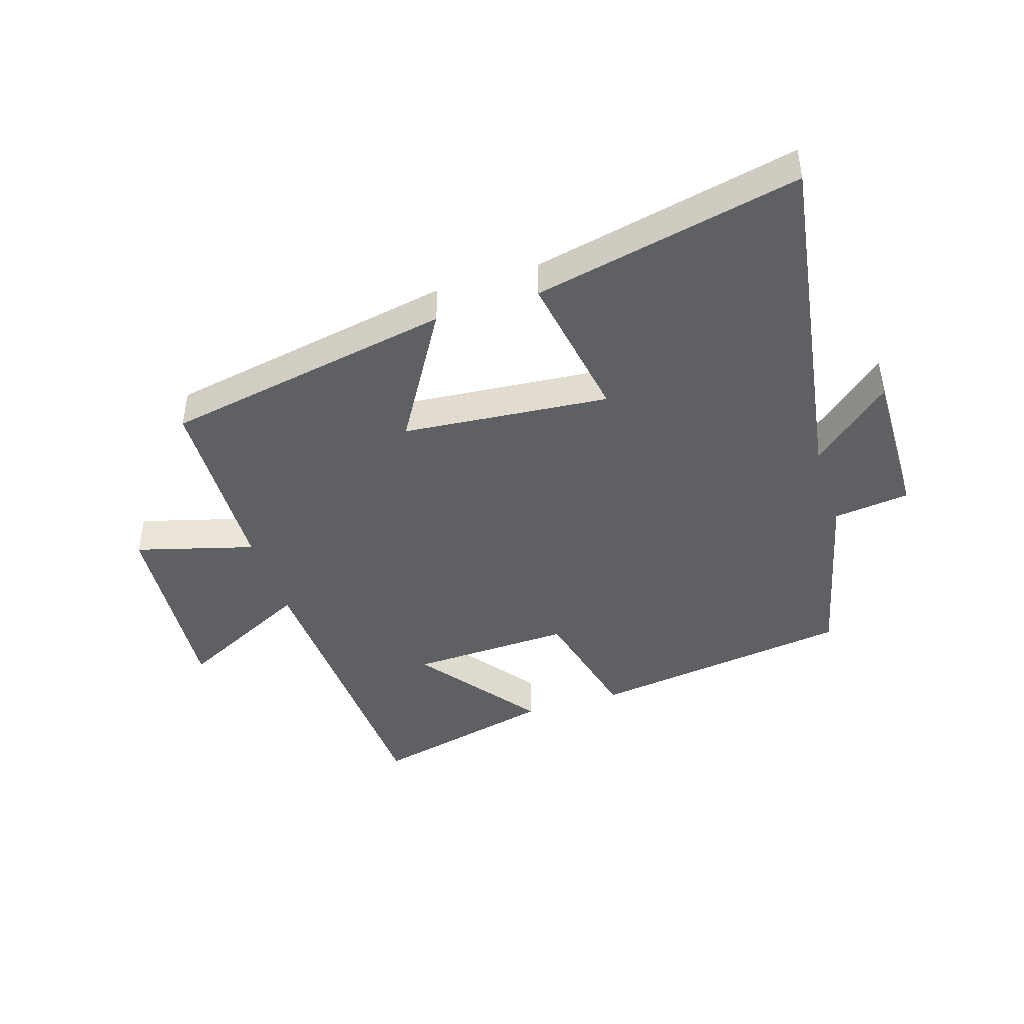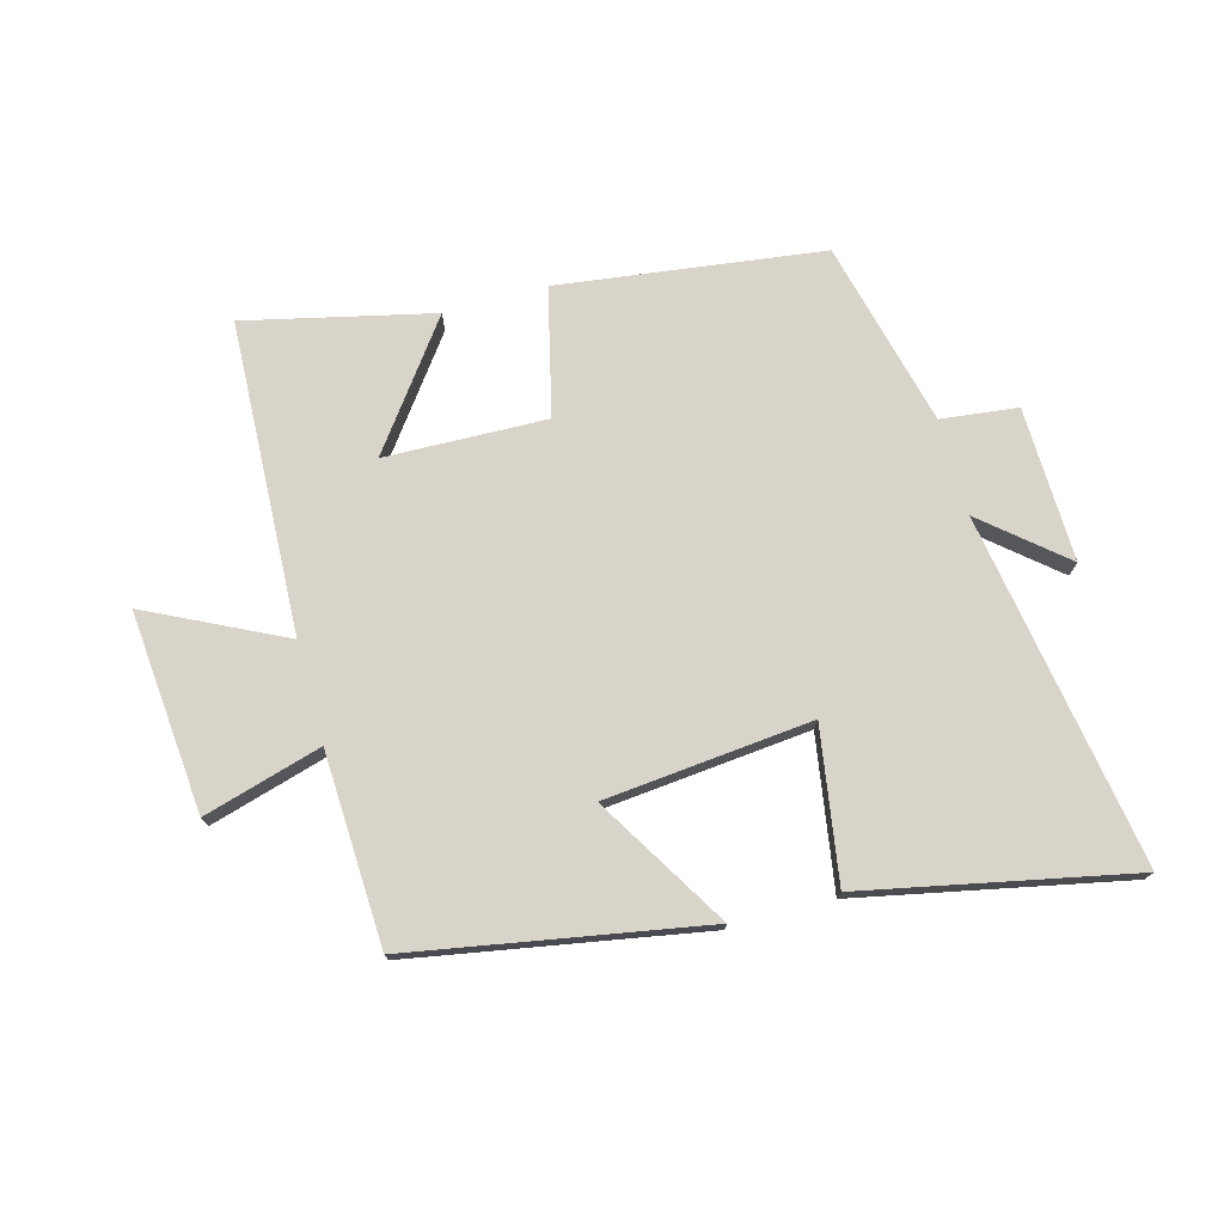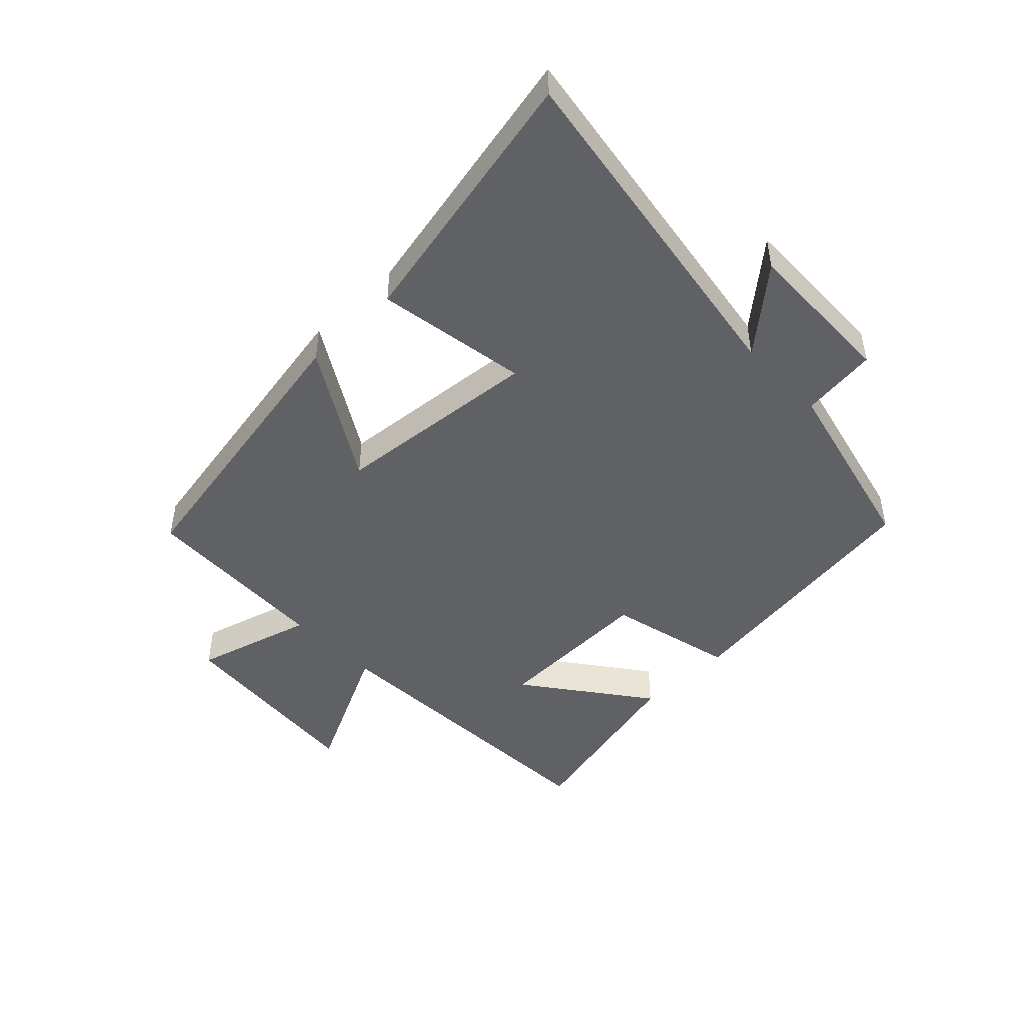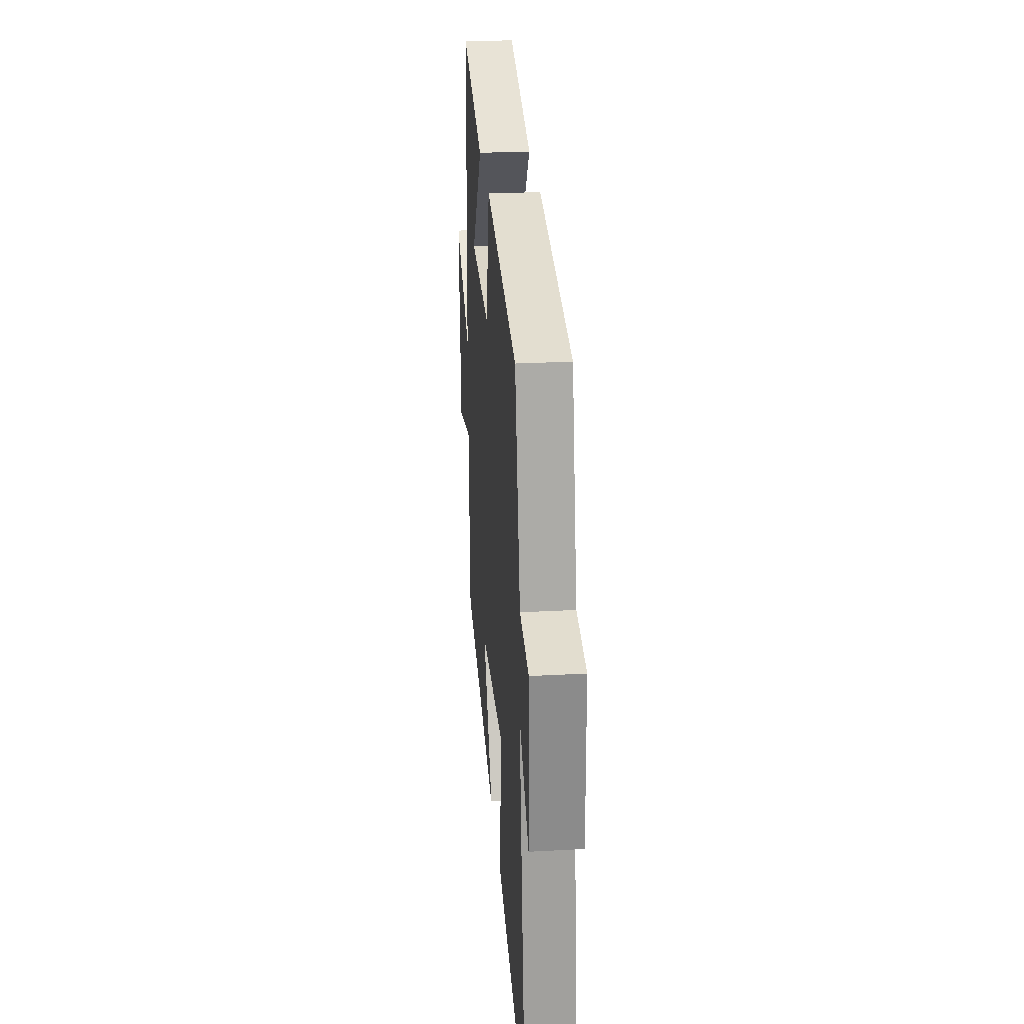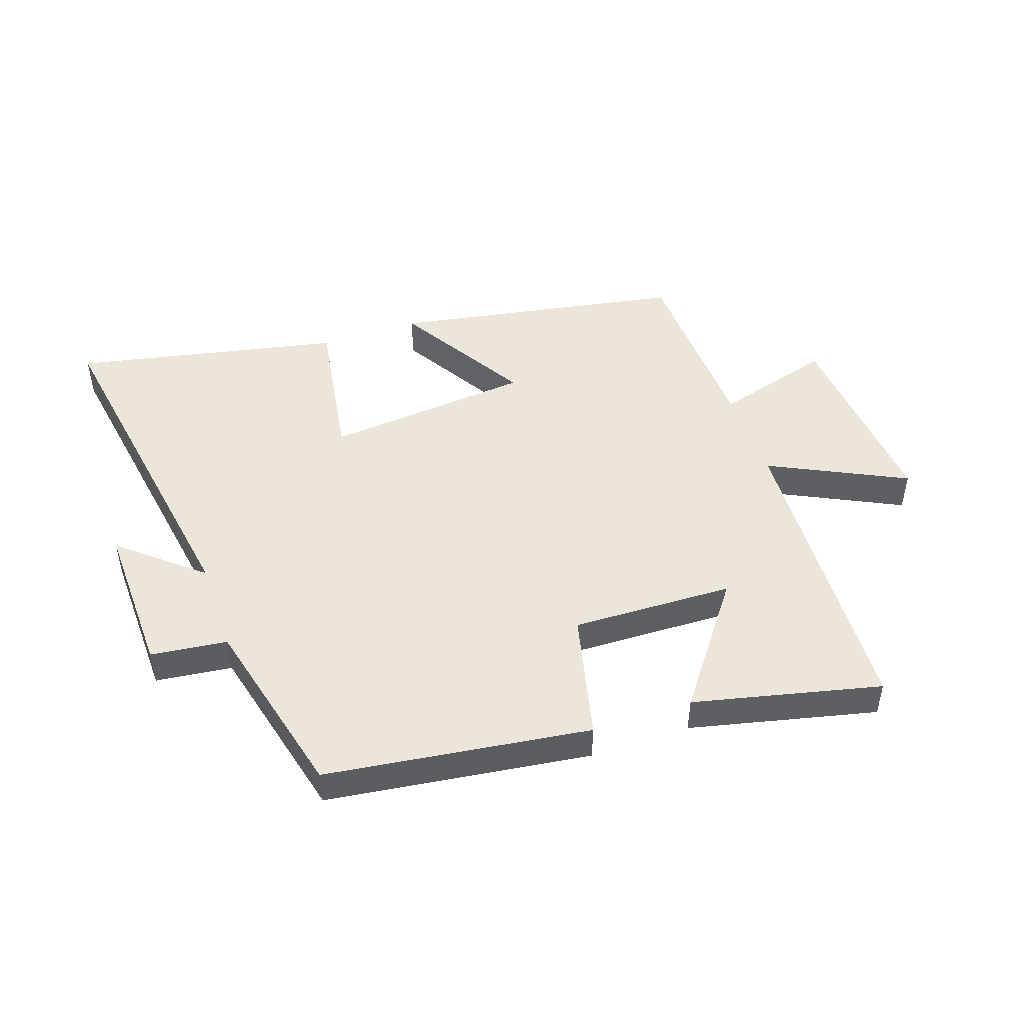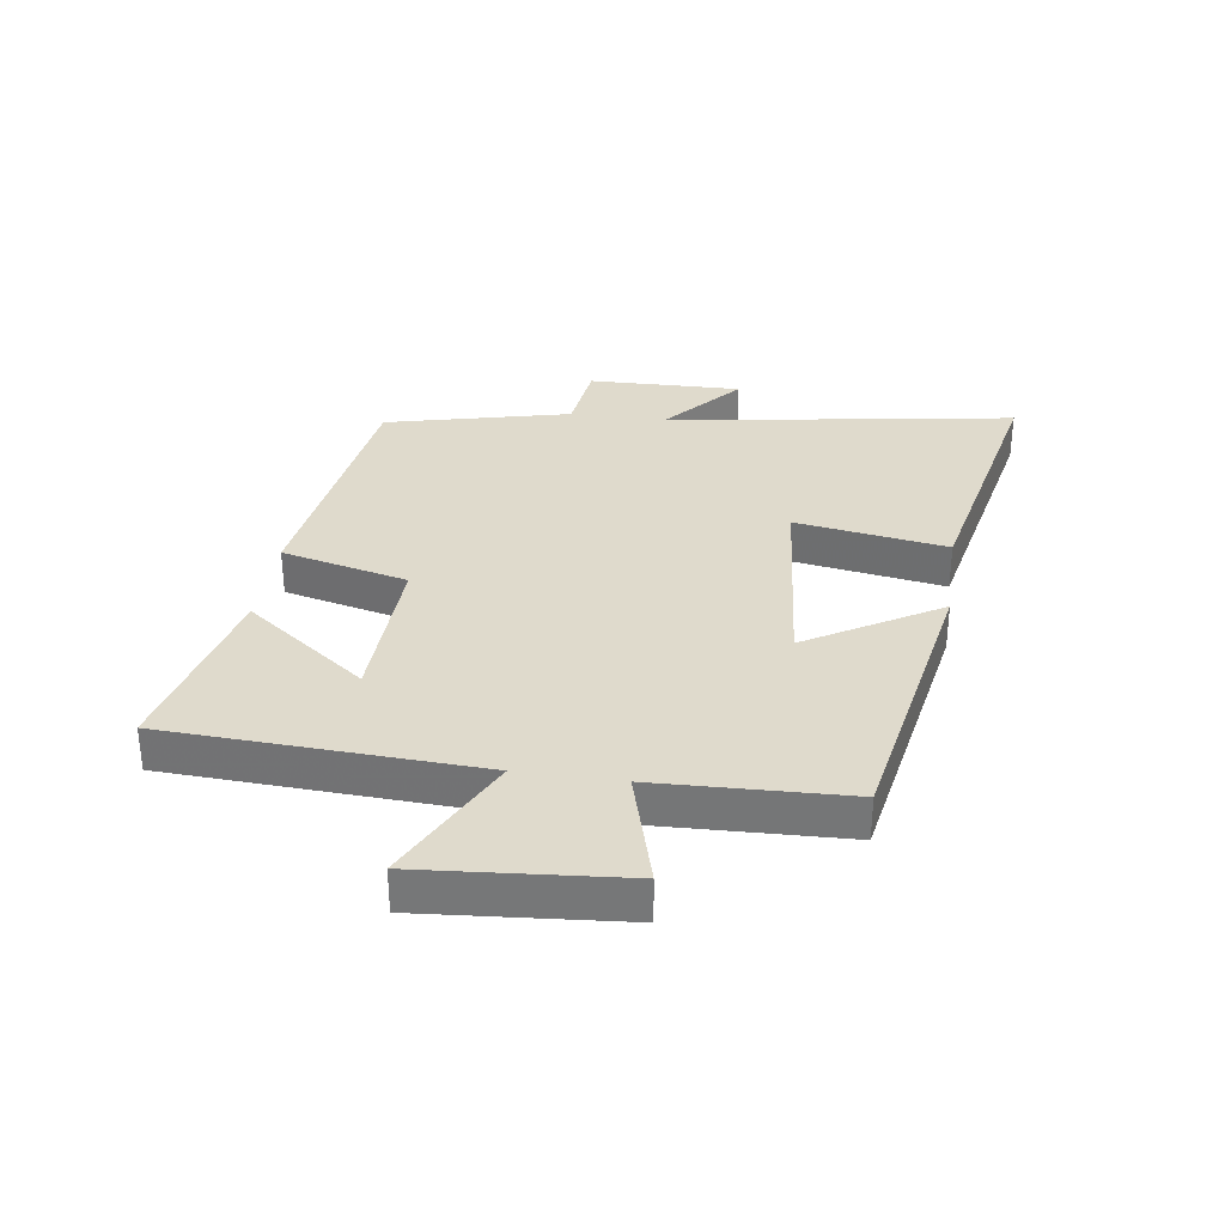
<metadata>
{"format":"obj","ext":"obj","renderer":"f3d","projection":"perspective","resolution":1024,"background":"white","views":[{"elev":-43.7,"azim":-162.1,"up":"+Y"},{"elev":74.9,"azim":164.6,"up":"+Y"},{"elev":-47.0,"azim":-135.9,"up":"+Y"},{"elev":27.9,"azim":-94.7,"up":"+Z"},{"elev":47.9,"azim":-19.0,"up":"+Y"},{"elev":32.5,"azim":98.3,"up":"+Y"}]}
</metadata>
<code>
v 0.488 0.07 -0.414
v 0.012 0.07 -0.5
v 0.142 0.07 -0.284
v -0.196 0.07 -0.252
v -0.156 0.07 -0.5
v -0.592 0.07 -0.591
v -0.5 0.07 -0.017
v -0.631 0.07 -0.128
v -0.625 0.07 0.124
v -0.5 0.07 0.139
v -0.426 0.07 0.442
v 0.005 0.07 0.5
v 0.055 0.07 0.293
v 0.319 0.07 0.301
v 0.171 0.07 0.5
v 0.476 0.07 0.571
v 0.5 0.07 0.063
v 0.721 0.07 0.172
v 0.693 0.07 -0.156
v 0.5 0.07 -0.101
v 0.488 0 -0.414
v 0.012 0 -0.5
v 0.142 0 -0.284
v -0.196 0 -0.252
v -0.156 0 -0.5
v -0.592 0 -0.591
v -0.5 0 -0.017
v -0.631 0 -0.128
v -0.625 0 0.124
v -0.5 0 0.139
v -0.426 0 0.442
v 0.005 0 0.5
v 0.055 0 0.293
v 0.319 0 0.301
v 0.171 0 0.5
v 0.476 0 0.571
v 0.5 0 0.063
v 0.721 0 0.172
v 0.693 0 -0.156
v 0.5 0 -0.101
f 17 18 19 20
f 14 15 16 17
f 13 14 17 20
f 10 11 12 13
f 10 13 20 1
f 7 8 9 10
f 4 5 6 7
f 3 4 7 10
f 1 2 3
f 1 3 10
f 40 39 38 37
f 37 36 35 34
f 40 37 34 33
f 33 32 31 30
f 21 40 33 30
f 30 29 28 27
f 27 26 25 24
f 30 27 24 23
f 23 22 21
f 30 23 21
f 1 21 22 2
f 2 22 23 3
f 3 23 24 4
f 4 24 25 5
f 5 25 26 6
f 6 26 27 7
f 7 27 28 8
f 8 28 29 9
f 9 29 30 10
f 10 30 31 11
f 11 31 32 12
f 12 32 33 13
f 13 33 34 14
f 14 34 35 15
f 15 35 36 16
f 16 36 37 17
f 17 37 38 18
f 18 38 39 19
f 19 39 40 20
f 20 40 21 1

</code>
